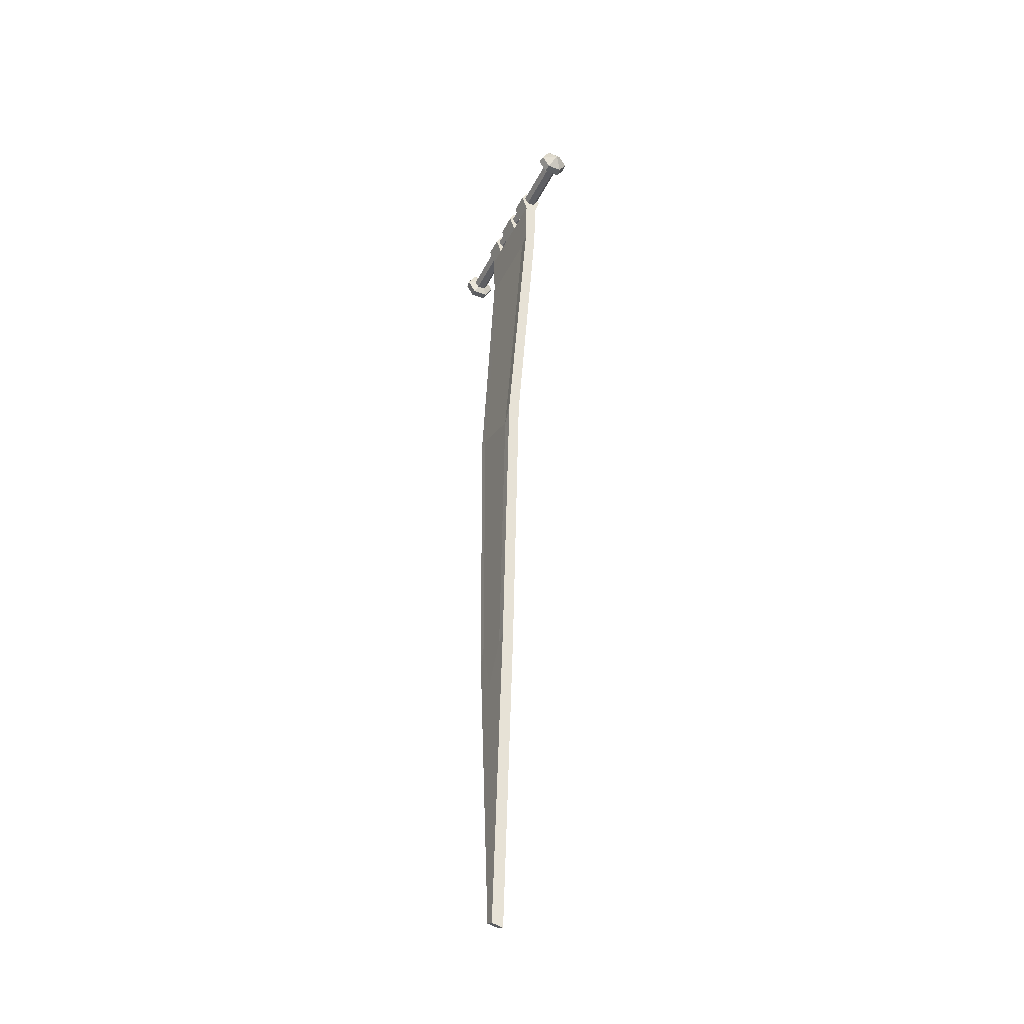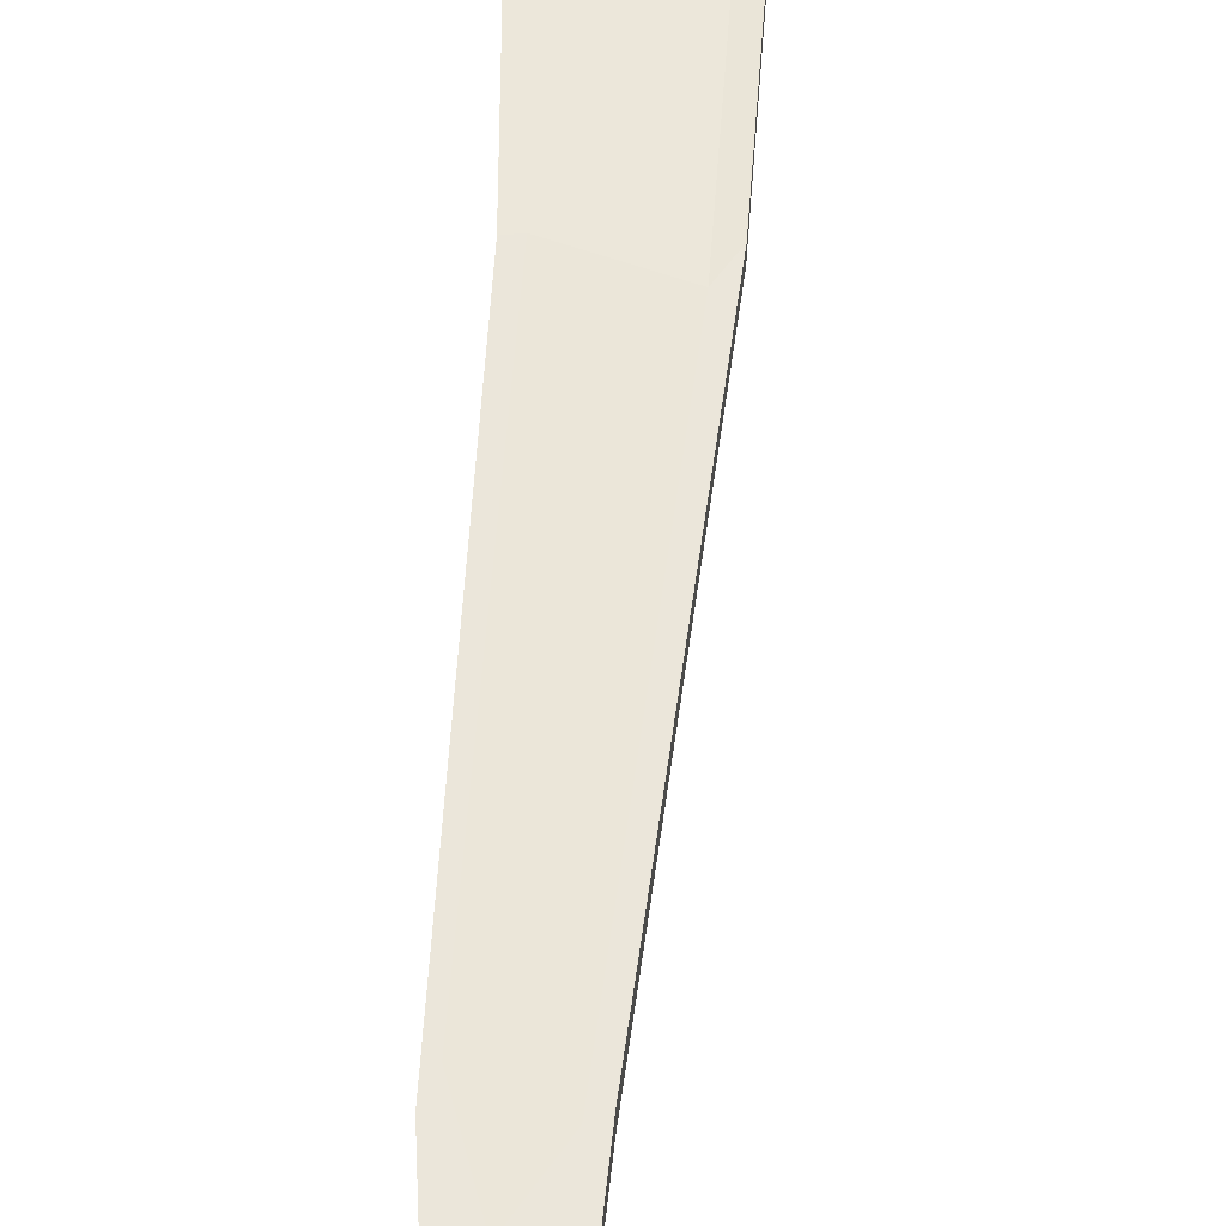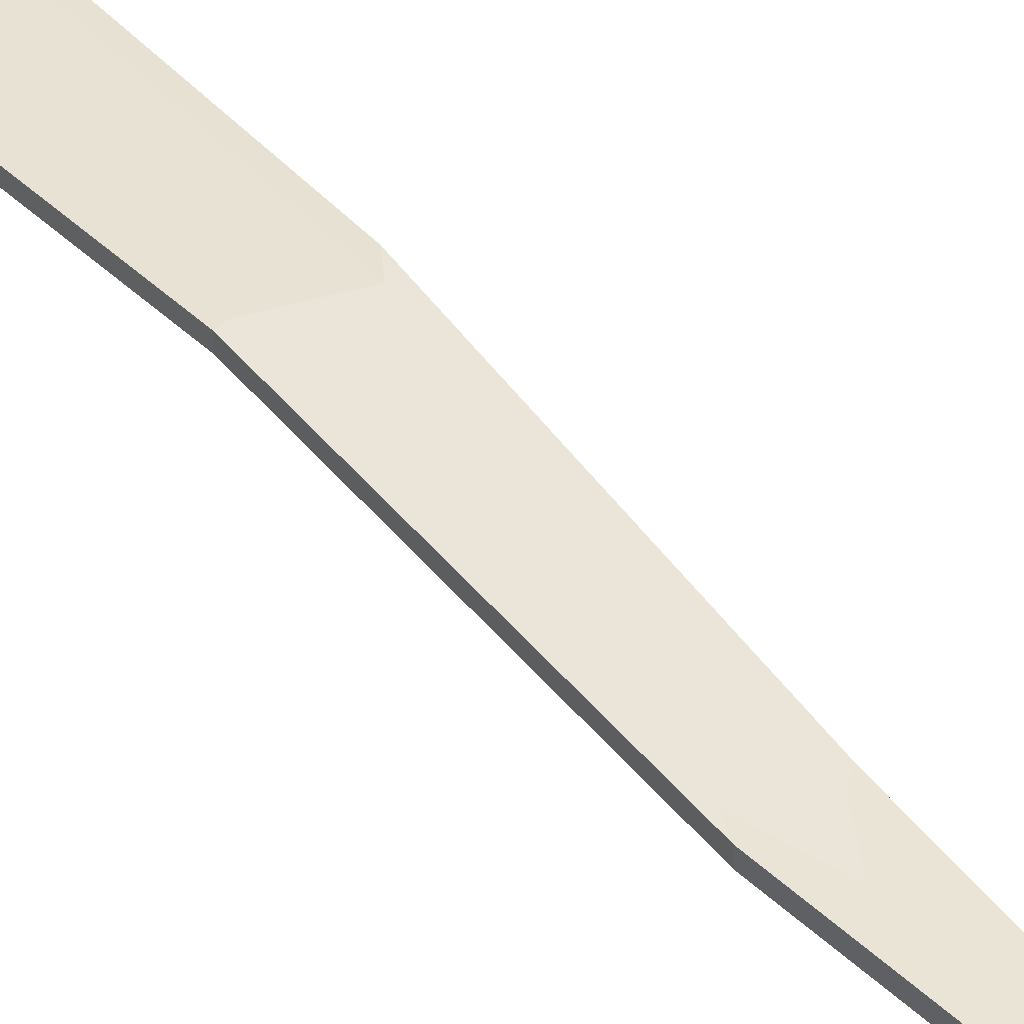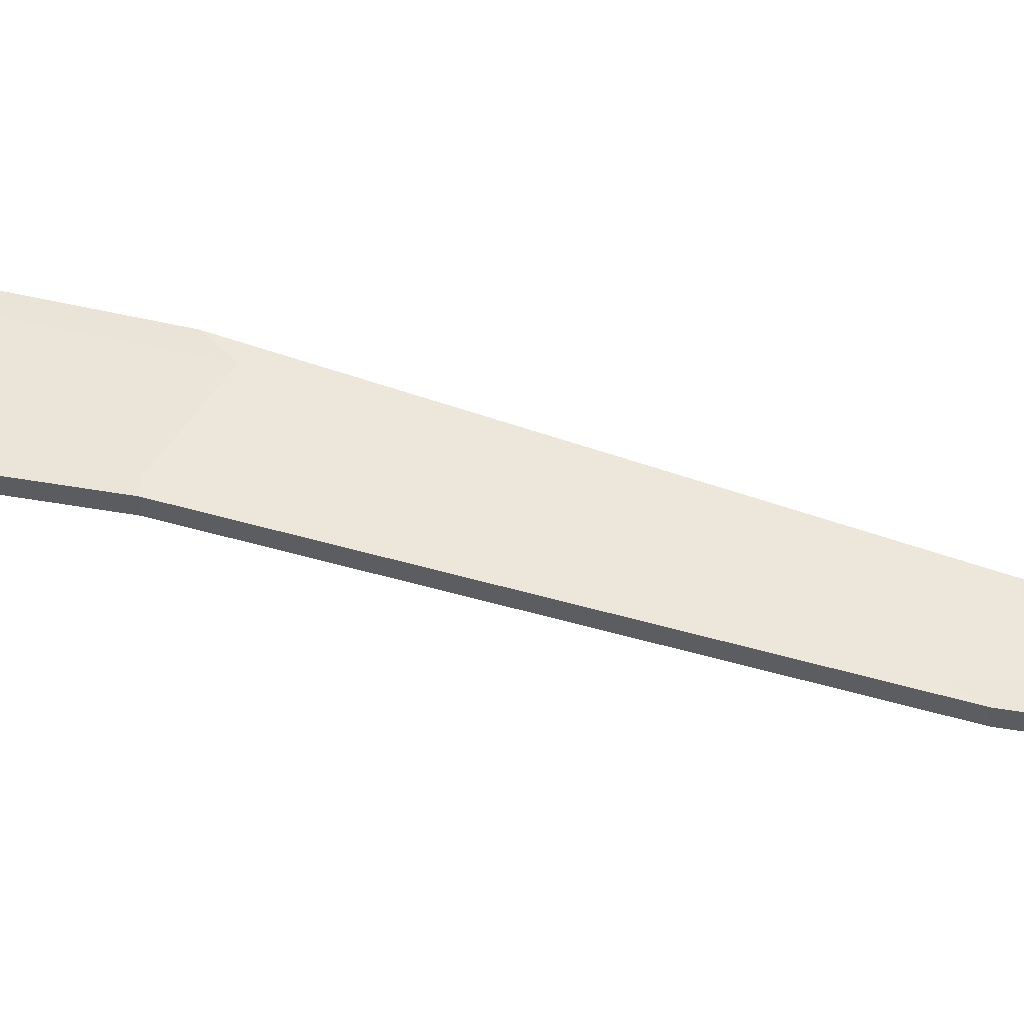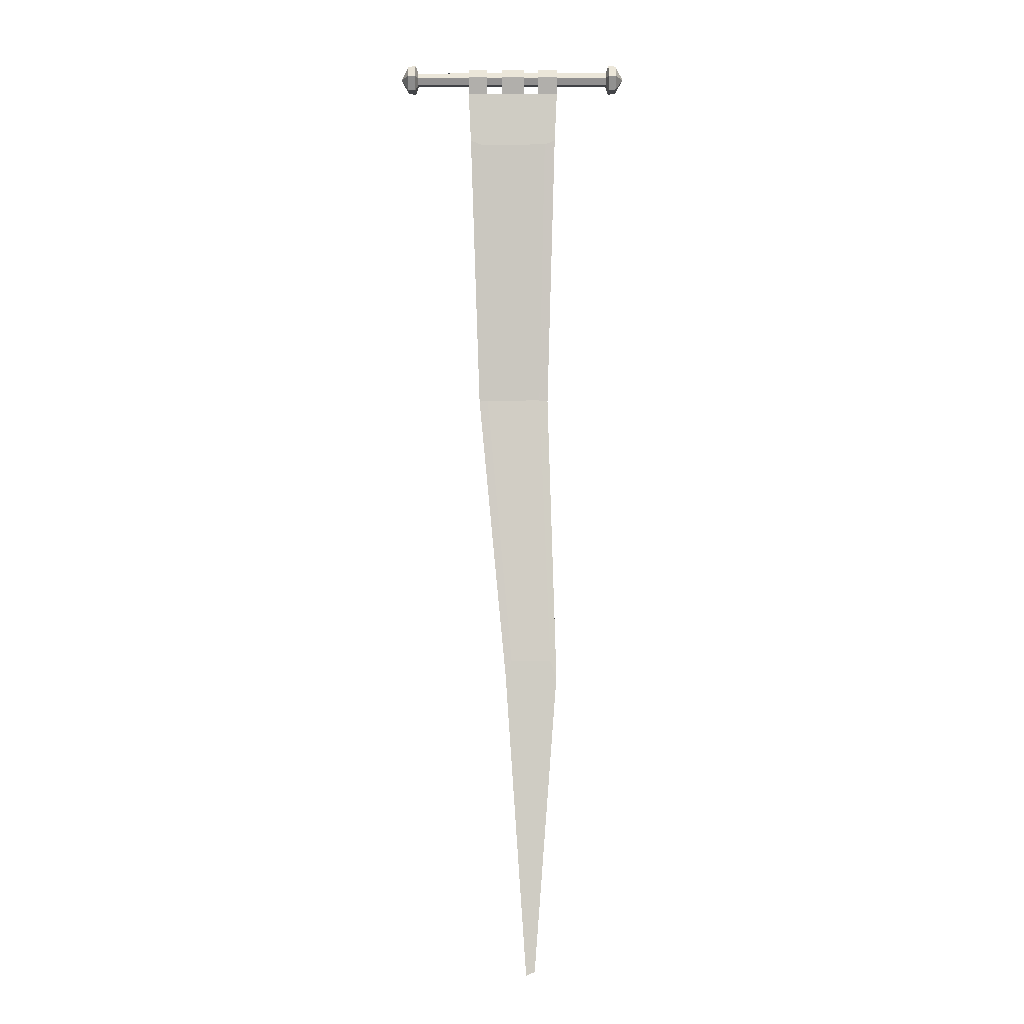
<metadata>
{"format":"obj","ext":"obj","renderer":"f3d","projection":"perspective","resolution":1024,"background":"white","views":[{"elev":-41.5,"azim":65.2,"up":"+Y"},{"elev":55.0,"azim":2.0,"up":"+Z"},{"elev":43.8,"azim":-38.0,"up":"+Z"},{"elev":54.4,"azim":-75.7,"up":"+Z"},{"elev":-5.4,"azim":-179.8,"up":"+Y"}]}
</metadata>
<code>
v -111.8 7.697 -3.654
v -111.8 7.697 4.656
v -111.8 0.5 8.812
v -111.8 -6.696 4.656
v -111.8 -6.696 -3.654
v -111.8 0.5 -7.809
v 112.8 7.697 -3.654
v 112.8 0.5 -7.809
v 112.8 -6.696 -3.654
v 112.8 -6.696 4.656
v 112.8 0.5 8.812
v 112.8 7.697 4.656
v -123.5 14.47 -7.562
v -123.5 14.47 8.564
v -132.2 0.5 0.5
v -123.5 0.5 16.63
v -123.5 -13.46 8.564
v -123.5 -13.46 -7.562
v -123.5 0.5 -15.63
v -115 15.49 9.152
v -115 15.49 -8.15
v -115 0.5 17.8
v -115 -14.48 9.152
v -115 -14.48 -8.15
v -115 0.5 -16.8
v 124.5 14.47 -7.562
v 124.5 14.47 8.564
v 133.2 0.5 0.5
v 124.5 0.5 16.63
v 124.5 -13.46 8.564
v 124.5 -13.46 -7.562
v 124.5 0.5 -15.63
v 116 15.49 -8.15
v 116 0.5 -16.8
v 116 -14.48 -8.15
v 116 -14.48 9.152
v 116 0.5 17.8
v 116 15.49 9.152
v -53.16 -18.5 6.939
v -31.01 -18.5 6.939
v -53.16 11 6.939
v -31.01 11 6.939
v -53.16 11 -5.454
v -31.01 11 -5.454
v -53.16 -18.5 -5.454
v -31.01 -18.5 -5.454
v -13.45 -18.5 6.939
v 12.88 -18.5 6.939
v -13.45 11 6.939
v 12.88 11 6.939
v -13.45 11 -5.454
v 12.88 11 -5.454
v -13.45 -18.5 -5.454
v 12.88 -18.5 -5.454
v 30.19 -18.5 6.939
v 52.19 -18.5 6.939
v 30.19 11 6.939
v 52.19 11 6.939
v 30.19 11 -5.454
v 52.19 11 -5.454
v 30.19 -18.5 -5.454
v 52.19 -18.5 -5.454
v -44.33 -694.9 19.03
v -1.818 -715.1 19.03
v -40.2 -33.8 6.939
v 39.22 -33.8 6.939
v -40.65 -31.76 -5.454
v 39.67 -31.76 -5.454
v -44.33 -694.9 6.64
v 0.9609 -694.9 6.64
v -38.63 -80.18 6.939
v 37.66 -80.18 6.939
v 37.66 -80.18 -5.454
v -38.63 -80.18 -5.454
v 49.55 -75.14 6.939
v 49.55 -75.14 -5.454
v -50.52 -75.14 -5.454
v -50.52 -75.14 6.939
v -19.55 -1020 19.03
v -15.51 -1053 19.03
v -15.75 -1055 6.64
v -19.55 -1020 6.64
v 27.13 -406.2 25.77
v 29.34 -386 13.37
v 39.05 -387.4 13.37
v 39.05 -387.4 25.77
v -27.13 -756.3 19.03
v -31.95 -386.1 25.77
v 1.467 -31.76 6.939
v -34.45 -46.8 6.939
v -13.81 -42.77 6.939
v 21.08 -31.76 6.939
v 32.98 -41.25 6.939
v -51.34 -713 19.03
v -51.34 -713.7 6.64
v 7.872 -710 19.03
v 7.901 -712.3 6.64
v -53.16 0.4991 12.77
v -31.01 0.4991 12.77
v -31.01 0.4991 -11.28
v -53.16 0.4991 -11.28
v -13.45 0.4991 12.77
v 12.88 0.4991 12.77
v 12.88 0.4991 -11.28
v -13.45 0.4991 -11.28
v 30.19 0.4982 12.77
v 52.19 0.4982 12.77
v 52.19 0.4991 -11.28
v 30.19 0.4991 -11.28
v -41.66 -387.4 25.77
v -41.63 -387.4 13.37
v -31.96 -386 13.37
v -26.02 -1049 19.03
v -25.59 -1051 6.64
f 12 7 1 2
f 11 12 2 3
f 10 11 3 4
f 9 10 4 5
f 8 9 5 6
f 7 8 6 1
f 14 13 15
f 16 14 15
f 17 16 15
f 18 17 15
f 19 18 15
f 13 19 15
f 26 27 28
f 27 29 28
f 29 30 28
f 30 31 28
f 31 32 28
f 32 26 28
f 13 14 20 21
f 14 16 22 20
f 16 17 23 22
f 17 18 24 23
f 18 19 25 24
f 19 13 21 25
f 34 33 26 32
f 35 34 32 31
f 36 35 31 30
f 37 36 30 29
f 38 37 29 27
f 33 38 27 26
f 2 1 21 20
f 3 2 20 22
f 4 3 22 23
f 5 4 23 24
f 6 5 24 25
f 1 6 25 21
f 8 7 33 34
f 9 8 34 35
f 10 9 35 36
f 11 10 36 37
f 12 11 37 38
f 7 12 38 33
f 98 99 42 41
f 41 42 44 43
f 43 44 100 101
f 99 100 44 42
f 101 98 41 43
f 102 103 50 49
f 49 50 52 51
f 51 52 104 105
f 103 104 52 50
f 105 102 49 51
f 106 107 58 57
f 57 58 60 59
f 59 60 108 109
f 107 108 60 58
f 109 106 57 59
f 67 68 73 74
f 72 71 88 83
f 76 75 86 85
f 74 73 84 112
f 78 77 111 110
f 89 47 40 65
f 46 67 45
f 97 81 82 70
f 64 79 80 96
f 66 72 75 56
f 67 74 77 45
f 75 72 83 86
f 77 74 112 111
f 70 84 85 97
f 88 110 94 63
f 95 111 112 69
f 79 113 80
f 69 82 114 95
f 70 69 112 84
f 76 85 84 73
f 86 83 64 96
f 64 87 79
f 90 65 71
f 75 76 62 56
f 77 78 39 45
f 76 73 68 62
f 78 71 65 39
f 63 79 87
f 83 88 63 87 64
f 92 93 66
f 91 72 93 92 89
f 65 90 91 89
f 71 72 91 90
f 66 93 72
f 95 94 110 111
f 94 95 114 113
f 96 97 85 86
f 47 53 46 40
f 54 48 55 61
f 55 66 56
f 47 89 92 48
f 48 92 66 55
f 65 40 39
f 68 54 61
f 68 61 62
f 46 53 67
f 39 40 99 98
f 40 46 100 99
f 101 100 46 45
f 45 39 98 101
f 47 48 103 102
f 48 54 104 103
f 105 104 54 53
f 53 47 102 105
f 55 56 107 106
f 56 62 108 107
f 109 108 62 61
f 61 55 106 109
f 78 110 88 71
f 82 69 70
f 68 67 53 54
f 80 81 97 96
f 113 114 81 80
f 114 82 81
f 94 113 79 63

</code>
